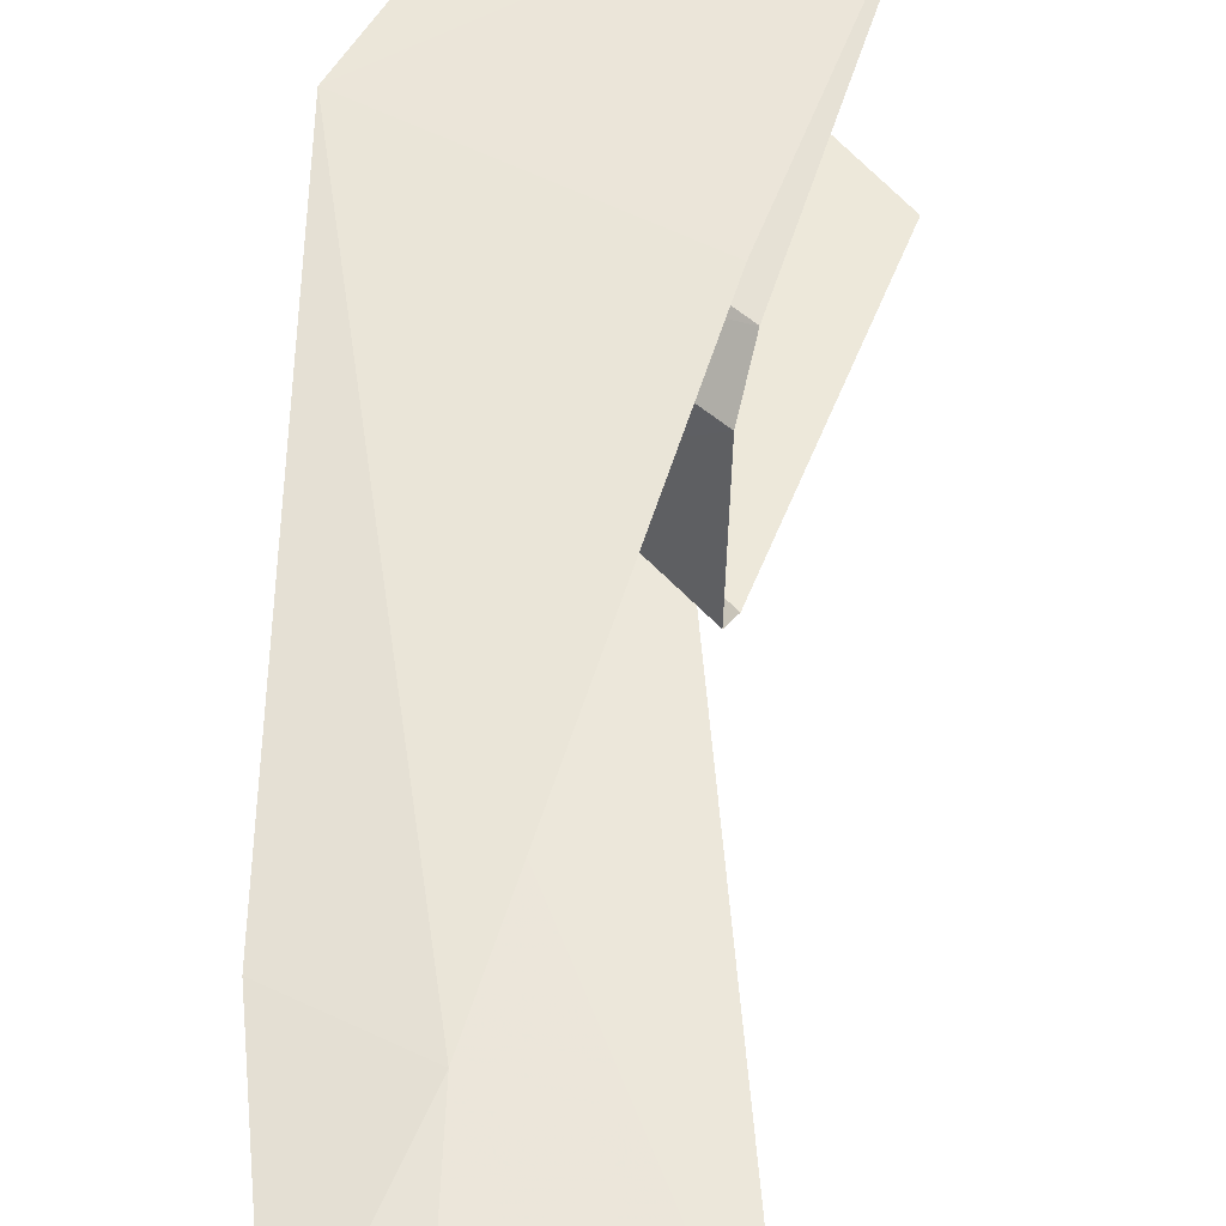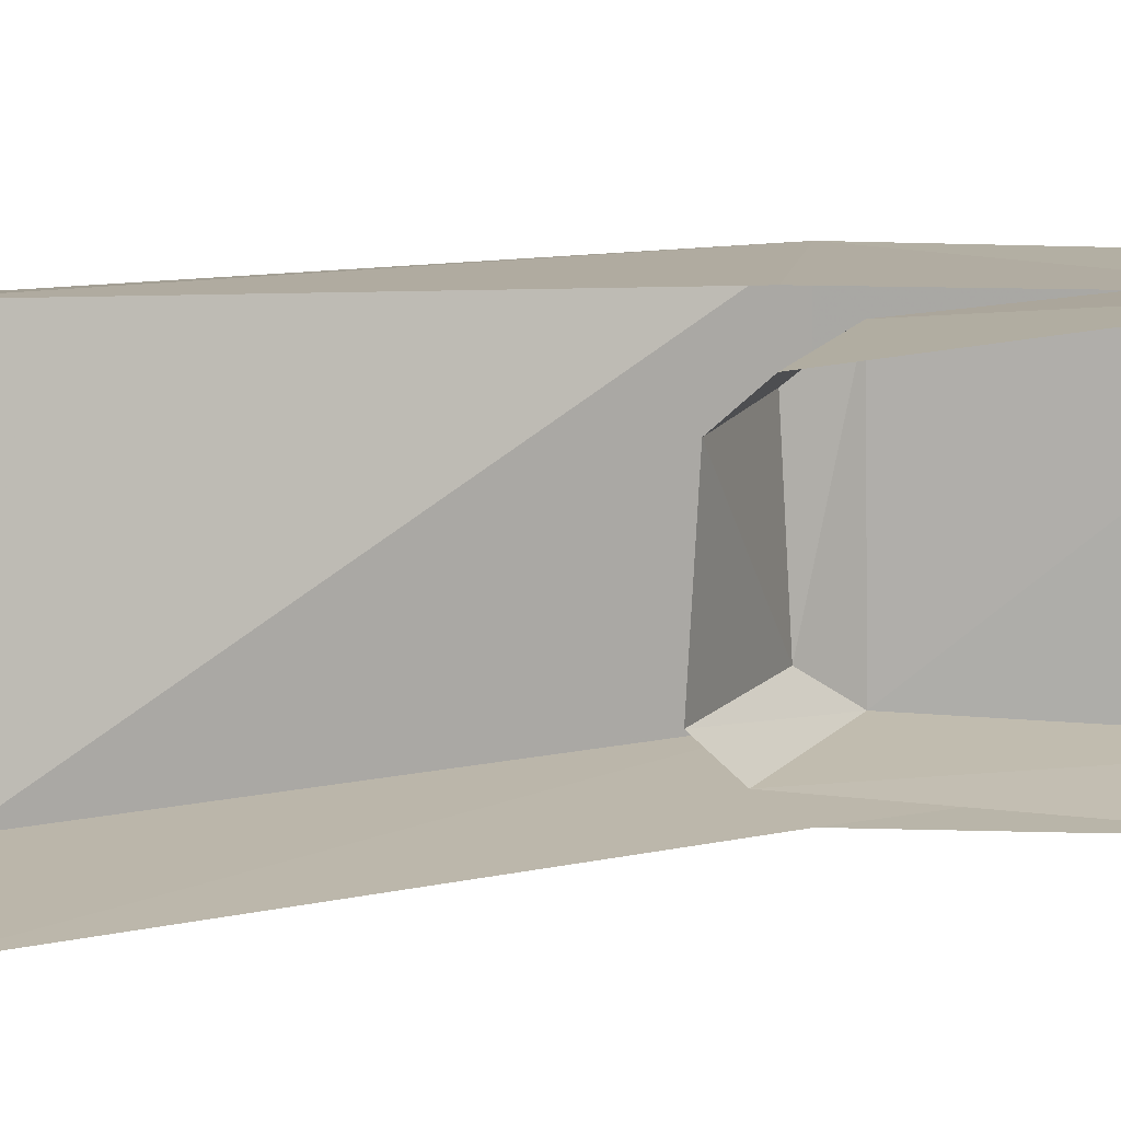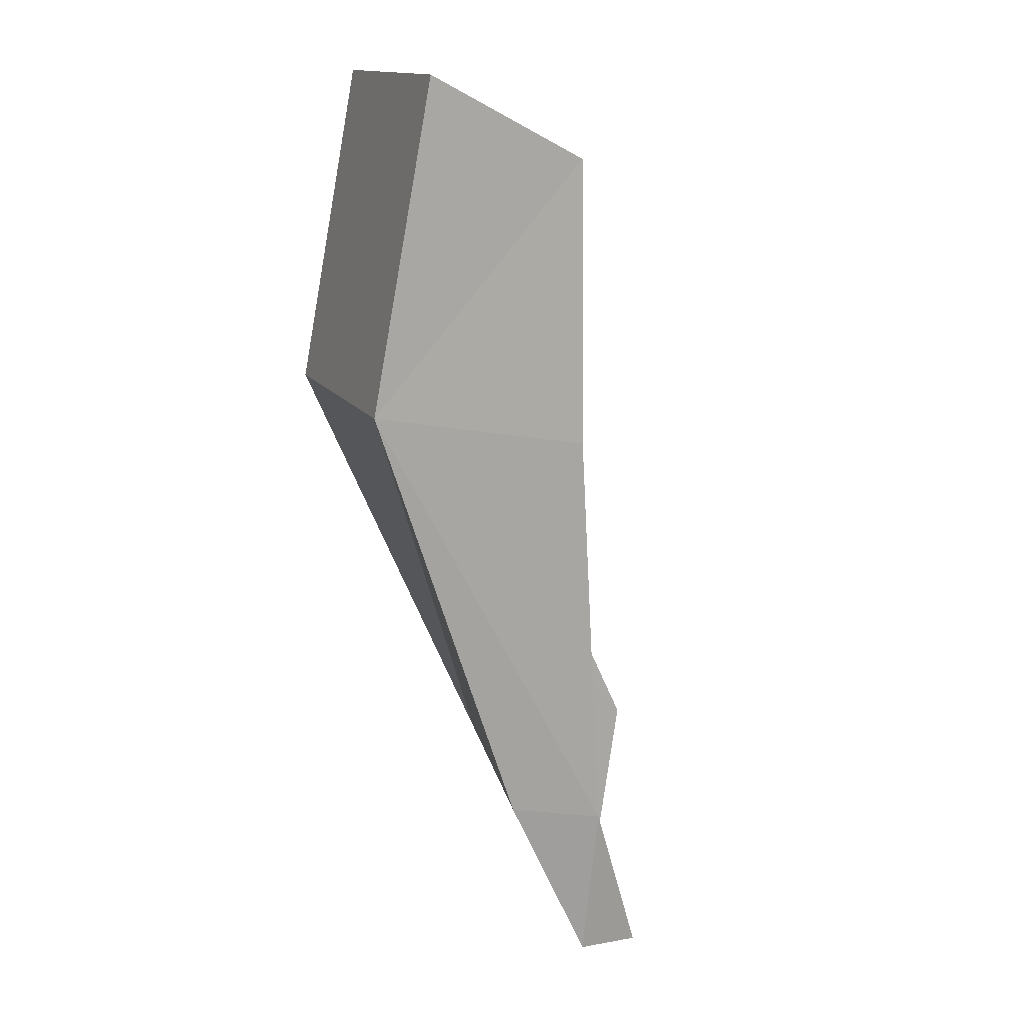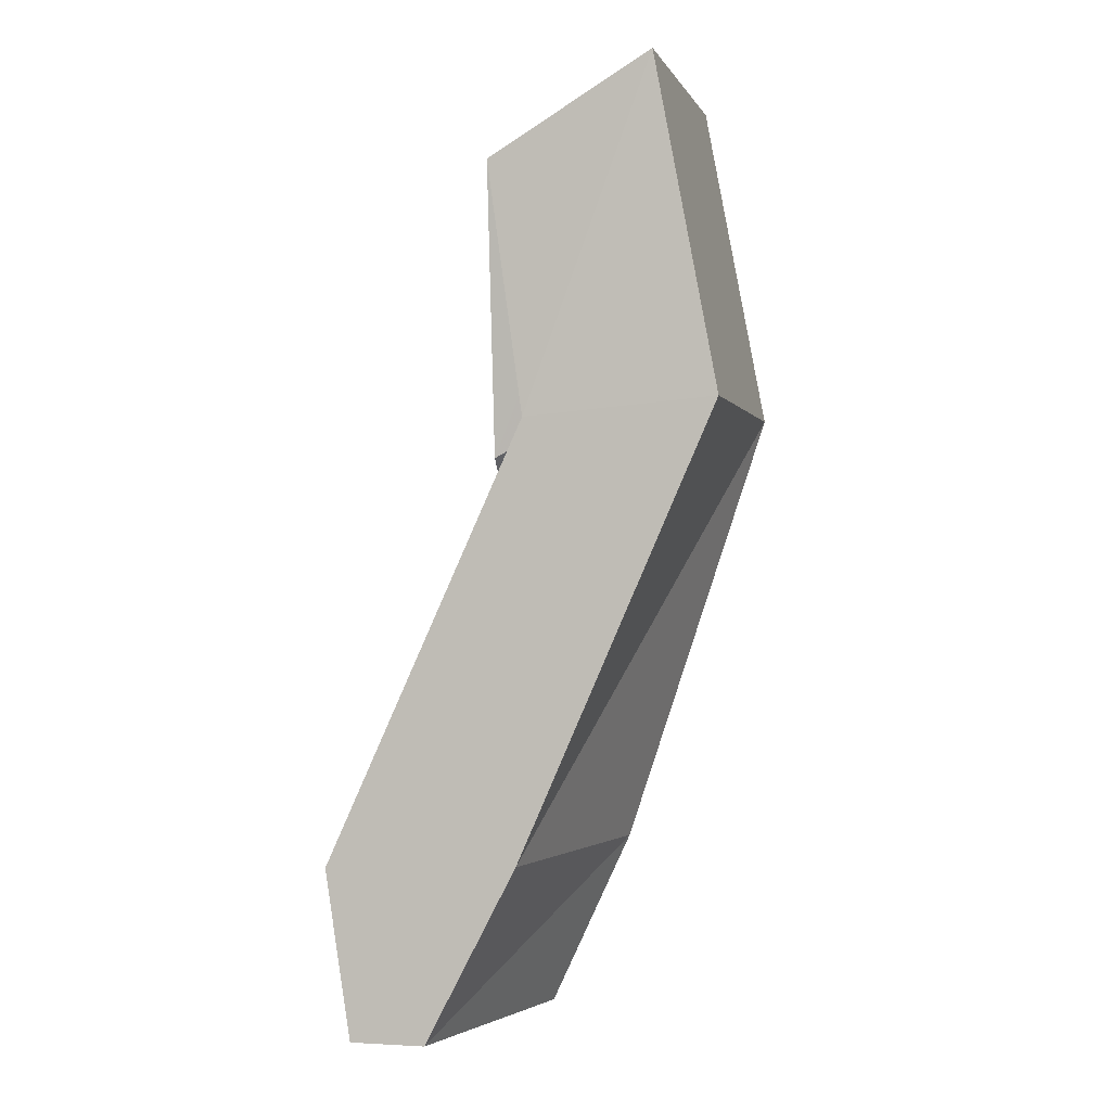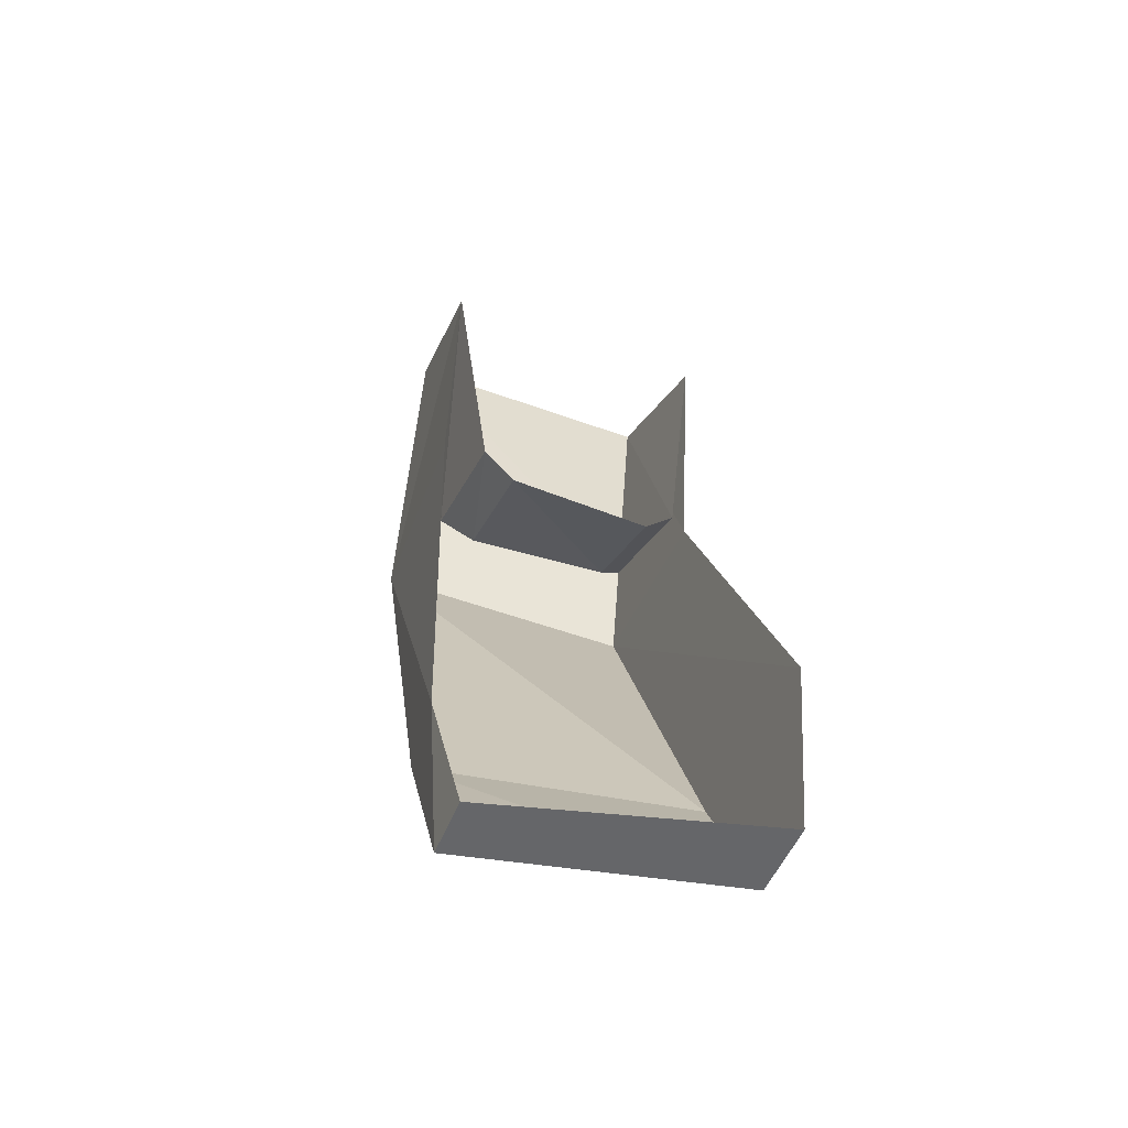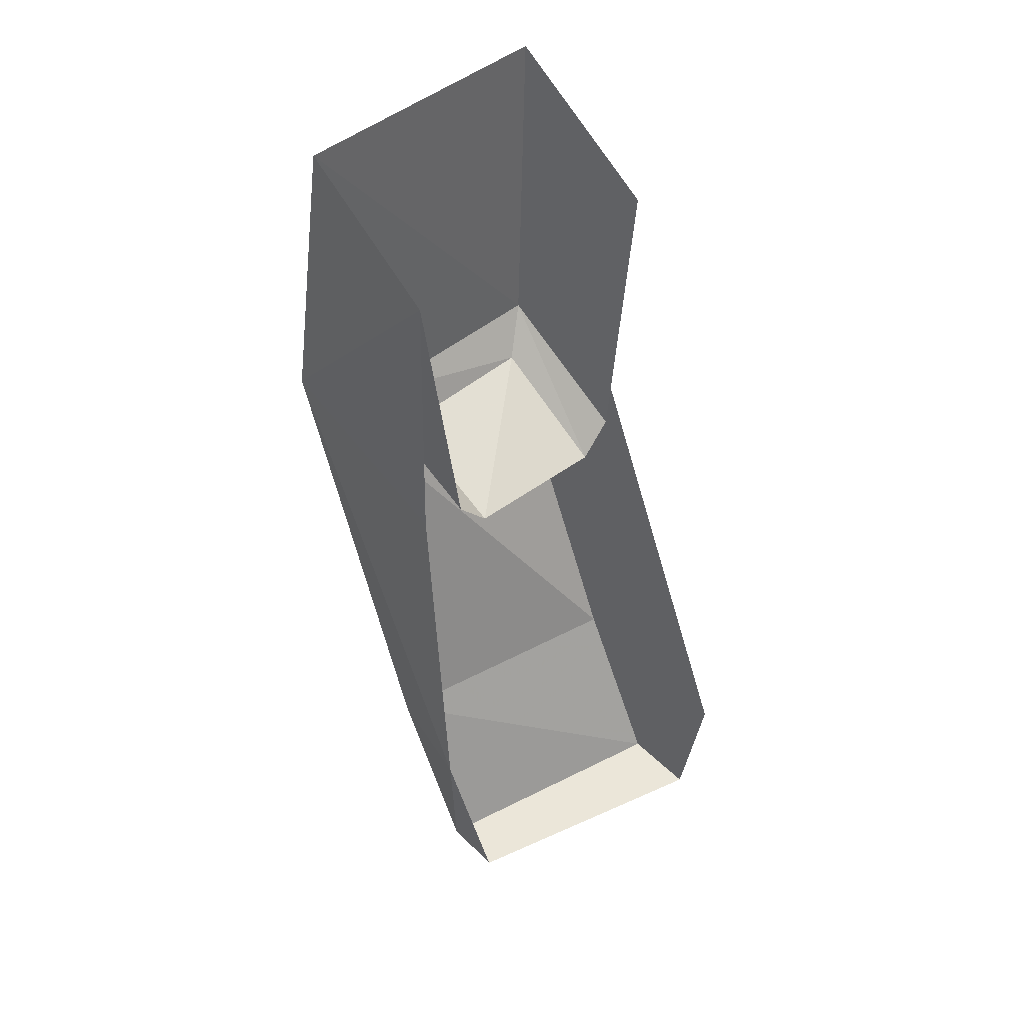
<metadata>
{"format":"obj","ext":"obj","renderer":"f3d","projection":"perspective","resolution":1024,"background":"white","views":[{"elev":55.5,"azim":-159.9,"up":"+Y"},{"elev":13.3,"azim":-92.6,"up":"+Y"},{"elev":14.4,"azim":159.0,"up":"+Z"},{"elev":-1.8,"azim":15.2,"up":"+Z"},{"elev":-51.8,"azim":-111.6,"up":"+Z"},{"elev":47.8,"azim":-132.0,"up":"+Z"}]}
</metadata>
<code>
o entrada_de_ar_esquerda_Plane.011
v 0.6959 0 -0.9175
v 0.8145 0.5438 -0.9167
v 1.162 0.5471 1.047
v 1.162 -0 1.047
v 1.292 0 0.3616
v 1.292 0.5471 0.3616
v 1.069 0.1226 0.3215
v 1.077 0.4245 0.3041
v 1.118 0.0579 0.4089
v 1.122 0.4892 0.4007
v 0.8849 0 -0.5573
v 0.9875 0.5471 -0.5472
v 0.4861 -0.003802 -0.5711
v 0.8994 -0.007253 0.3298
v 0.8392 0.5742 0.28
v 0.8402 0.5609 0.8756
v 0.6871 0.5438 -0.9167
v 0.5396 -0.001537 -0.9175
v 0.8204 0.1229 0.1868
v 0.8209 0.4242 0.2027
v 0.8236 0.05803 0.2541
v 0.8238 0.4891 0.2779
v 0.7919 0.5742 -0.5828
v 0.8248 -0.002638 0.848
f 11 12 6 5
f 1 2 12 11
f 16 3 6 15
f 5 6 3 4
f 11 13 18 1
f 9 4 3 10
f 5 14 13 11
f 10 3 16 22
f 1 18 17 2
f 2 17 23 12
f 6 12 23 15
f 4 9 21 24
f 4 24 14 5
f 20 19 7 8
f 19 21 9 7
f 7 9 10 8
f 8 10 22 20

</code>
